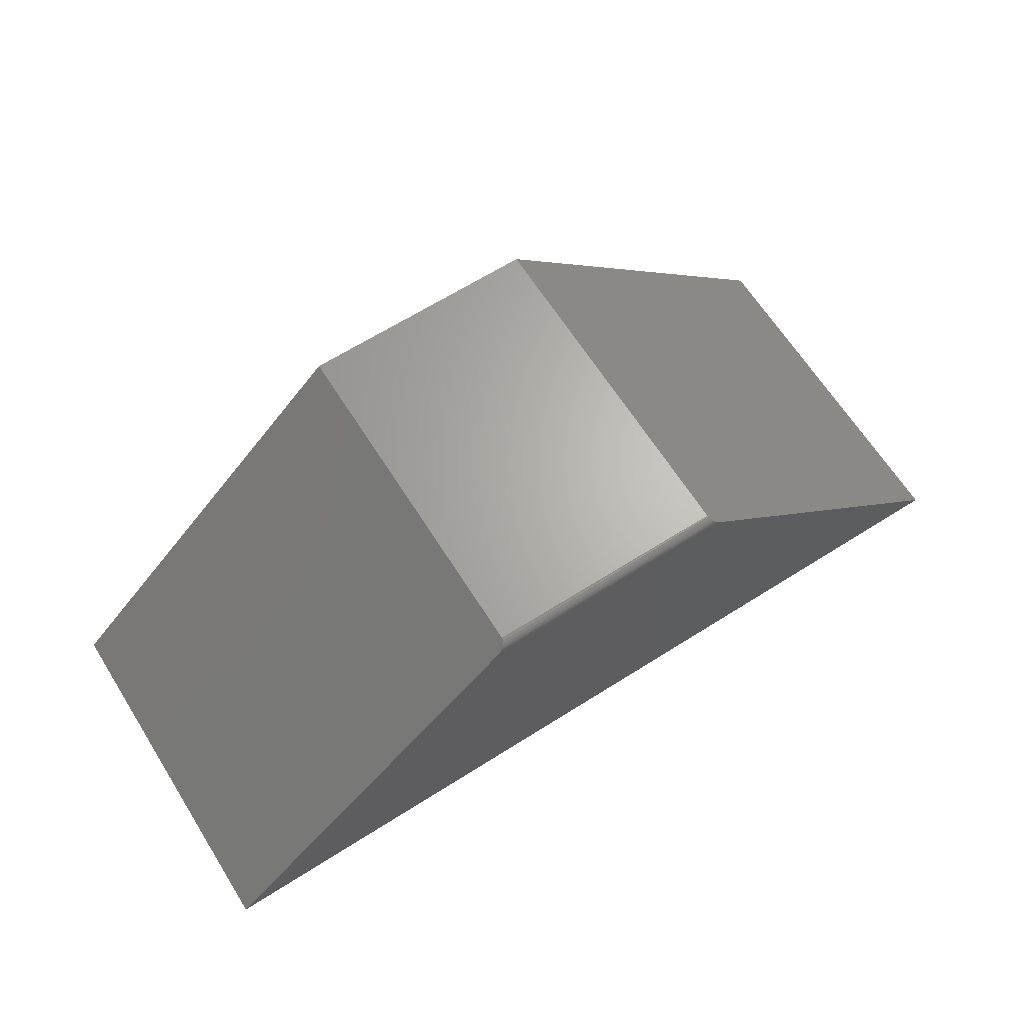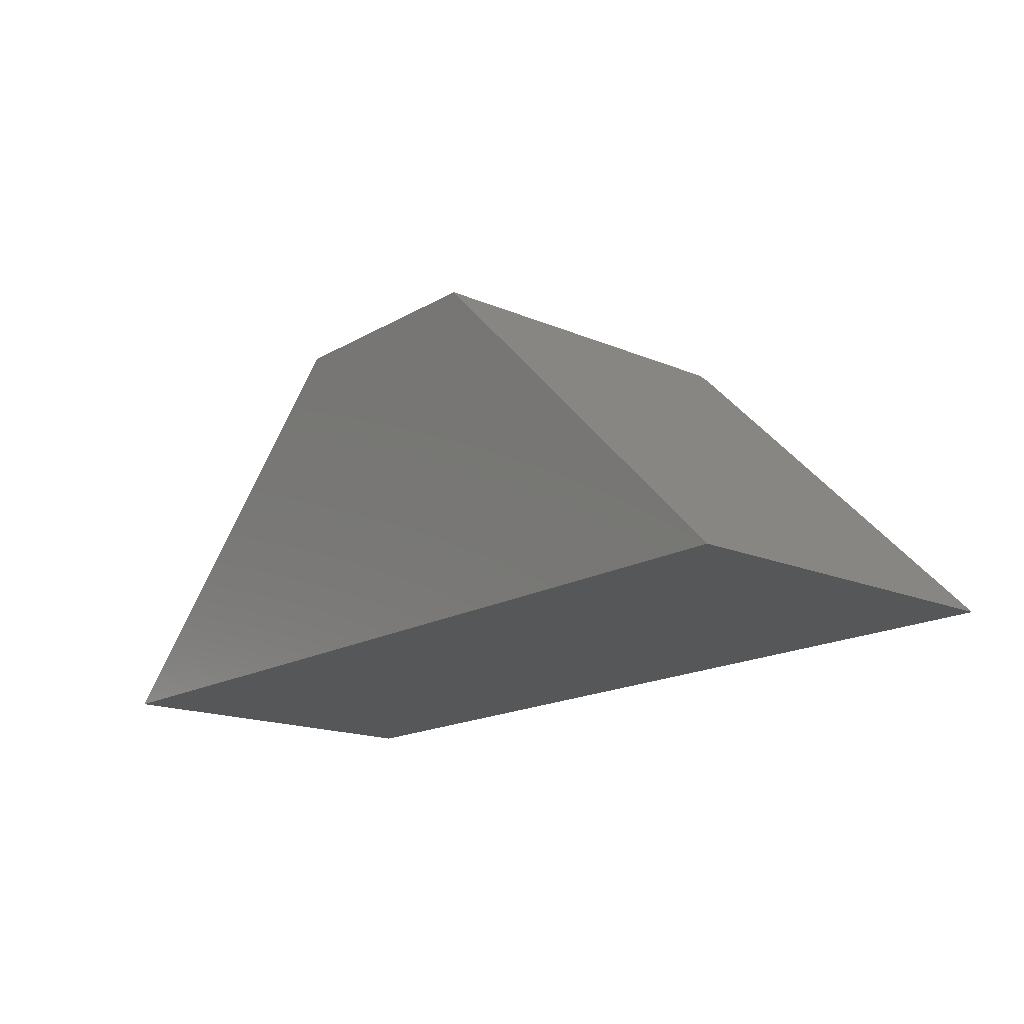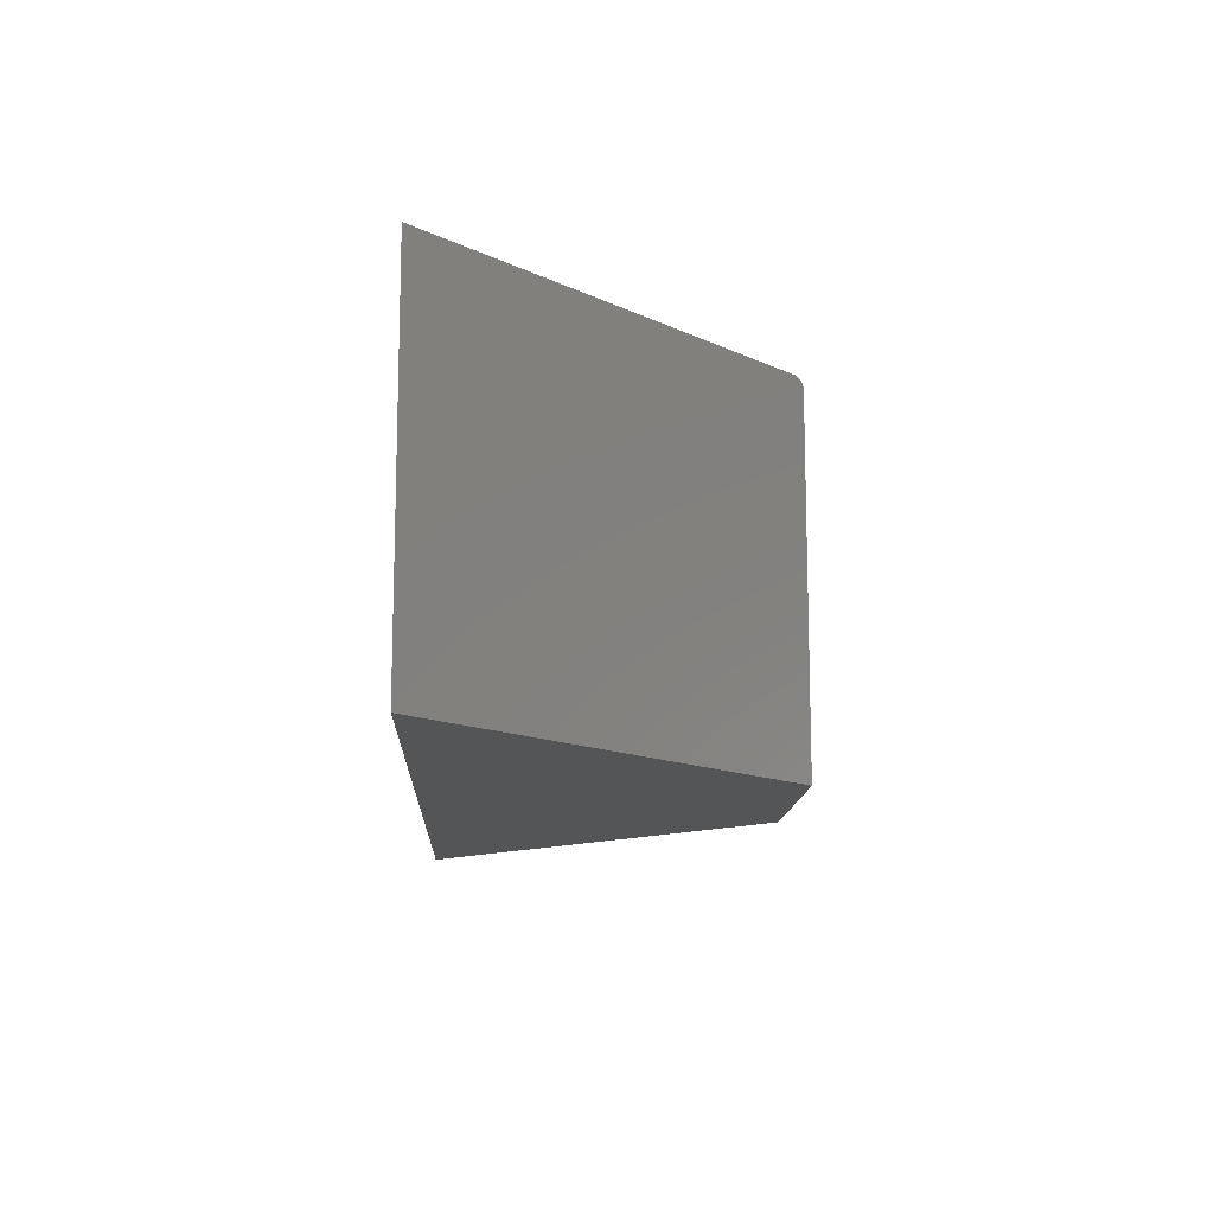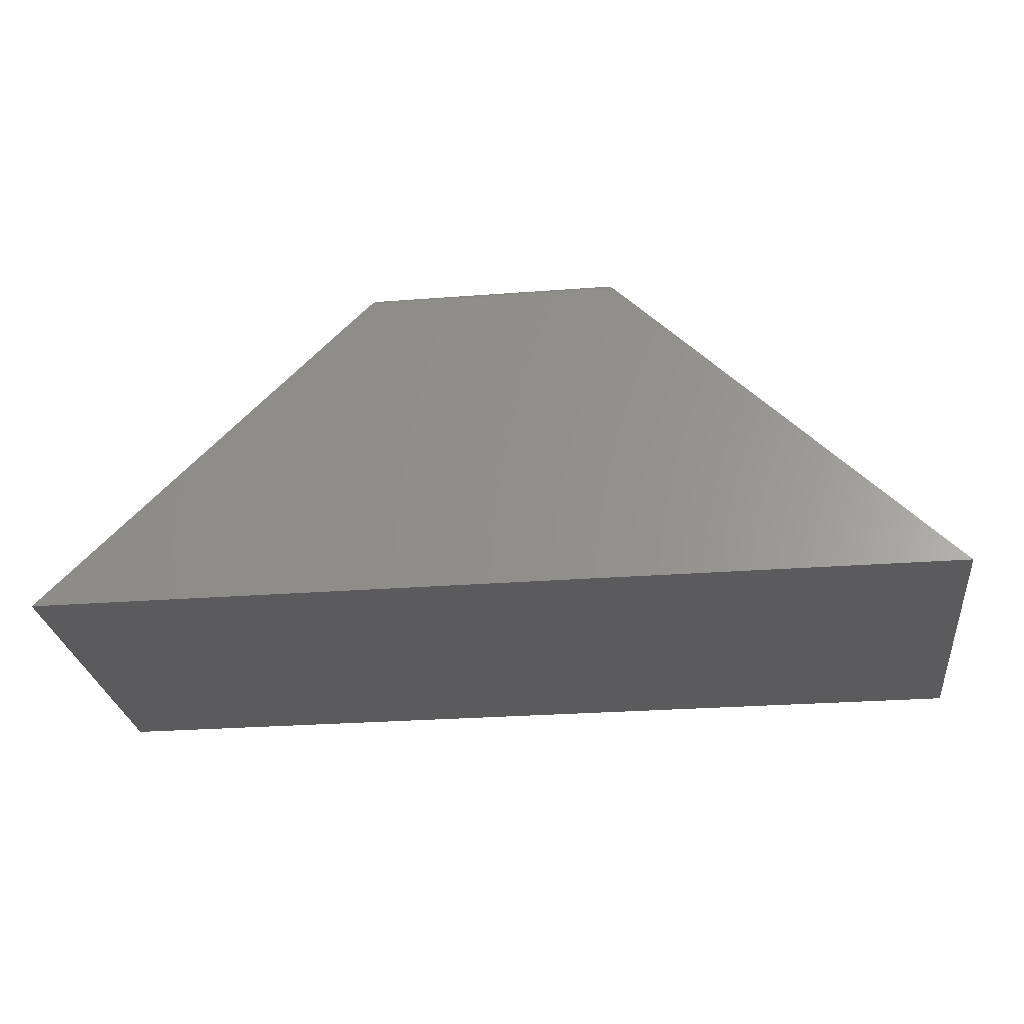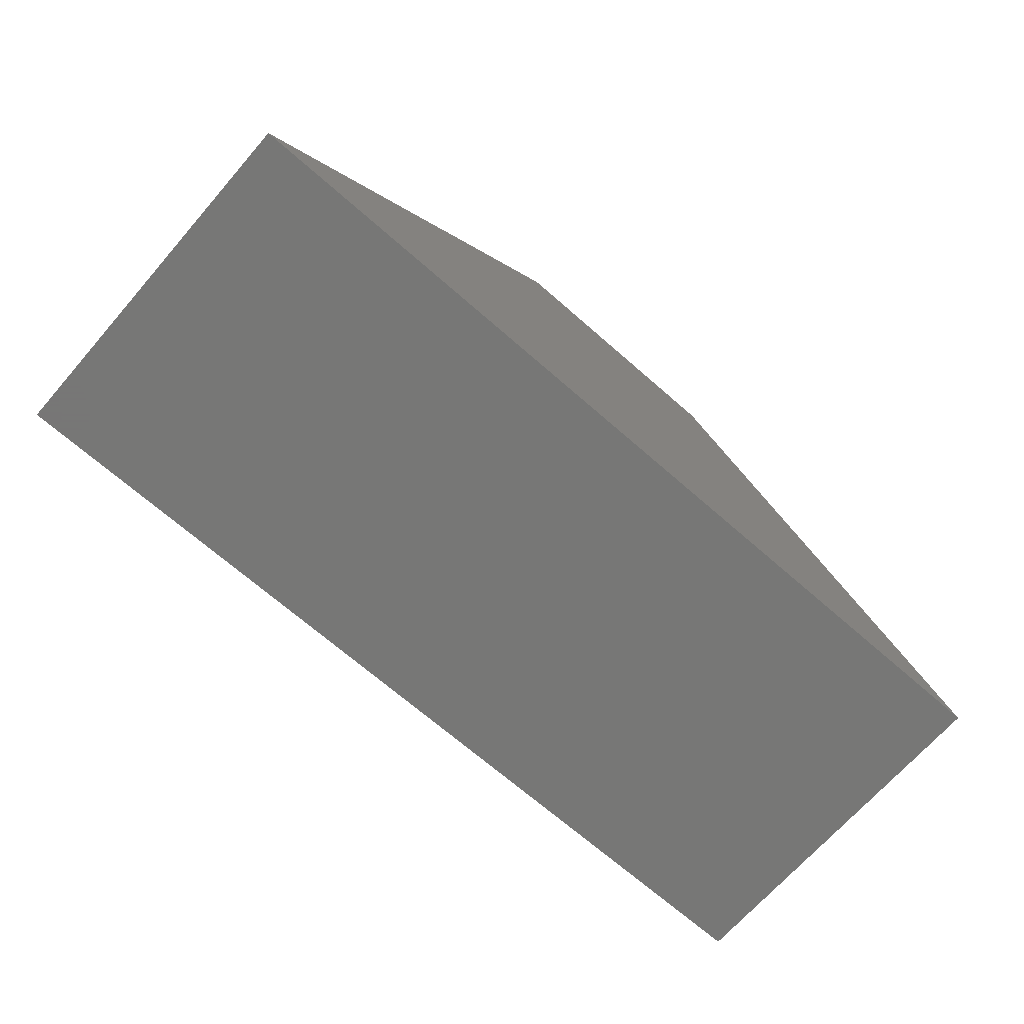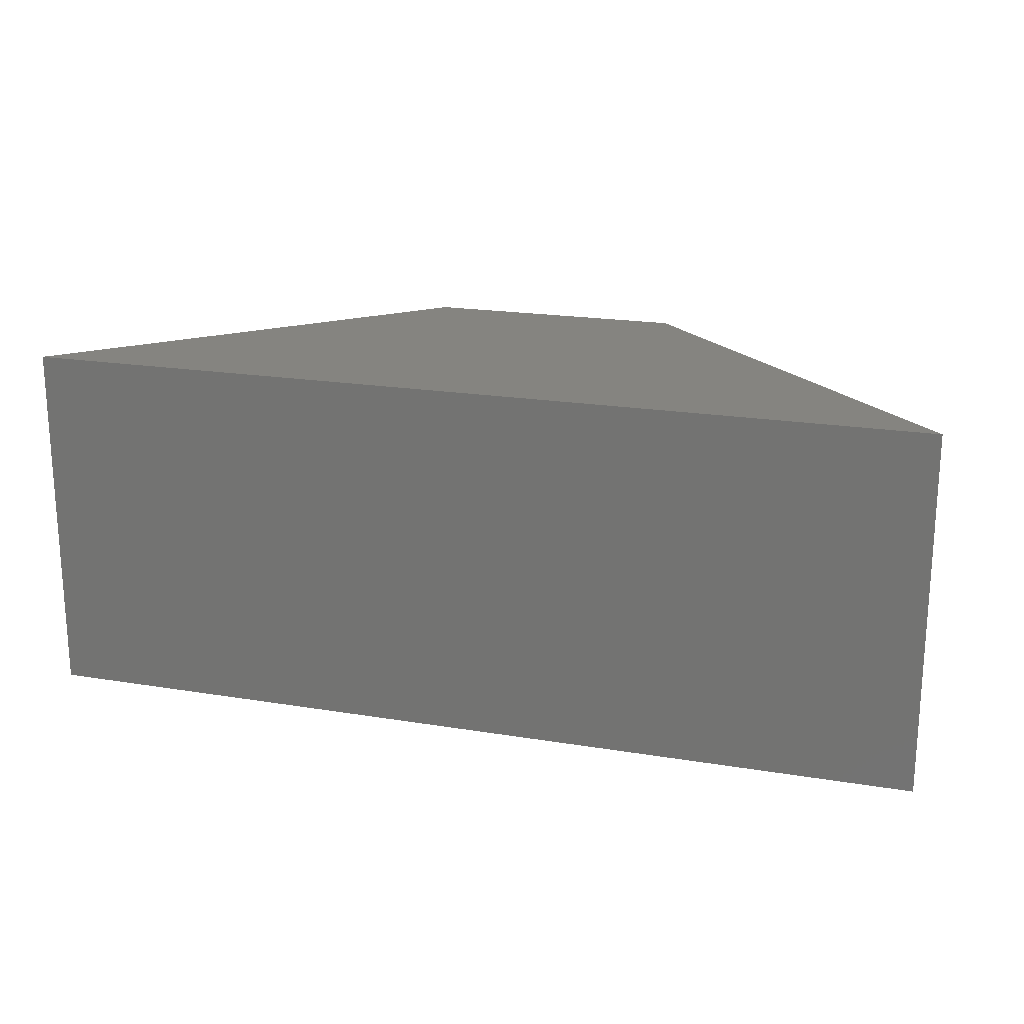
<metadata>
{"format":"stl","ext":"stl","renderer":"f3d","projection":"perspective","resolution":1024,"background":"white","views":[{"elev":65.6,"azim":147.6,"up":"+Z"},{"elev":-16.9,"azim":49.3,"up":"+Z"},{"elev":-12.9,"azim":-92.4,"up":"+Y"},{"elev":-26.9,"azim":-173.2,"up":"+Z"},{"elev":-69.3,"azim":-41.2,"up":"+Z"},{"elev":19.9,"azim":-163.0,"up":"+Y"}]}
</metadata>
<code>
# stl→obj: 24 verts, 44 faces
v 0 0 0
v 0.2685 0 0.2685
v 0.75 0 -4.592e-17
v 0.4815 0 0.2685
v 0.2763 -0.2969 0.2763
v 0.2755 -0.004275 0.2755
v 0.2741 -0.002327 0.2741
v 0.2763 -0.007812 0.2763
v 0.2762 -0.006588 0.2762
v 0 -0.2969 0
v 0.2732 -0.001538 0.2732
v 0.2721 -0.0008966 0.2721
v 0.271 -0.0004182 0.271
v 0.2698 -0.0001163 0.2698
v 0.4737 -0.007812 0.2763
v 0.4737 -0.2969 0.2763
v 0.479 -0.0004182 0.271
v 0.4779 -0.0008966 0.2721
v 0.4768 -0.001538 0.2732
v 0.75 -0.2969 -4.592e-17
v 0.4759 -0.002327 0.2741
v 0.4752 -0.003246 0.2748
v 0.4741 -0.005397 0.2759
v 0.4802 -0.0001163 0.2698
f 1 2 3
f 3 2 4
f 5 6 7
f 5 8 6
f 8 9 6
f 10 5 7
f 10 7 11
f 10 11 12
f 10 12 13
f 10 13 14
f 10 14 2
f 10 2 1
f 15 8 16
f 16 8 5
f 17 18 19
f 4 20 3
f 19 21 22
f 19 22 23
f 19 23 15
f 16 20 4
f 16 4 24
f 16 24 17
f 16 17 19
f 16 19 15
f 8 23 9
f 8 15 23
f 4 14 24
f 4 2 14
f 14 13 24
f 24 13 17
f 13 12 17
f 17 12 18
f 12 11 18
f 18 11 19
f 11 7 19
f 19 7 21
f 7 22 21
f 22 7 6
f 22 6 23
f 23 6 9
f 10 20 5
f 5 20 16
f 10 1 20
f 20 1 3

</code>
